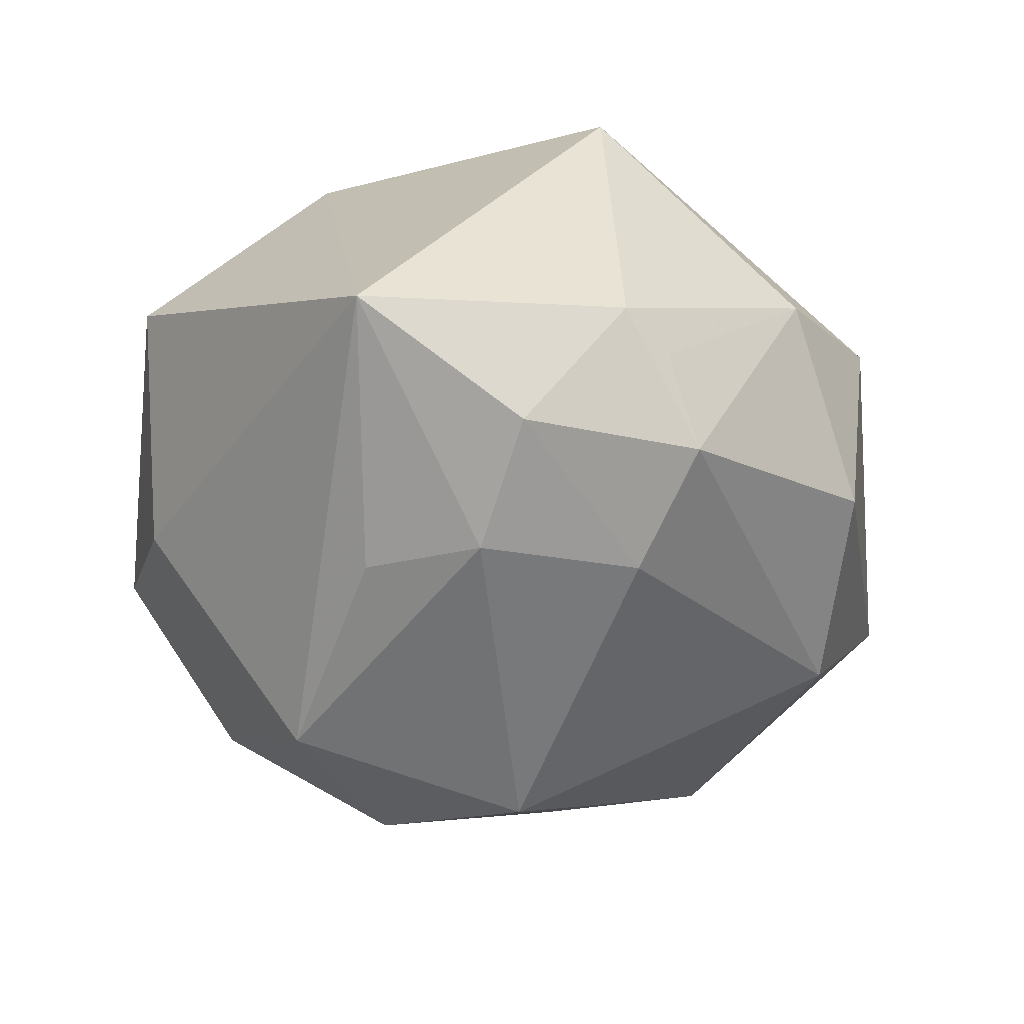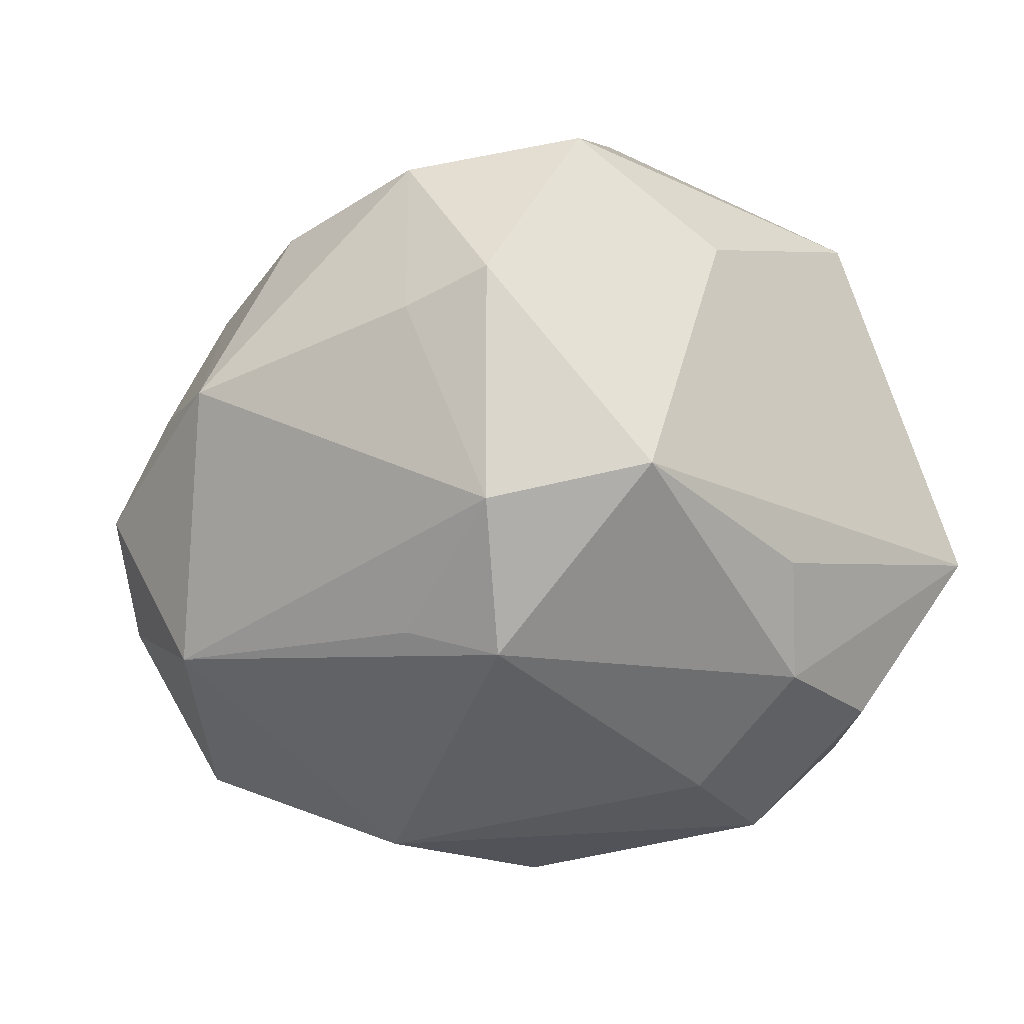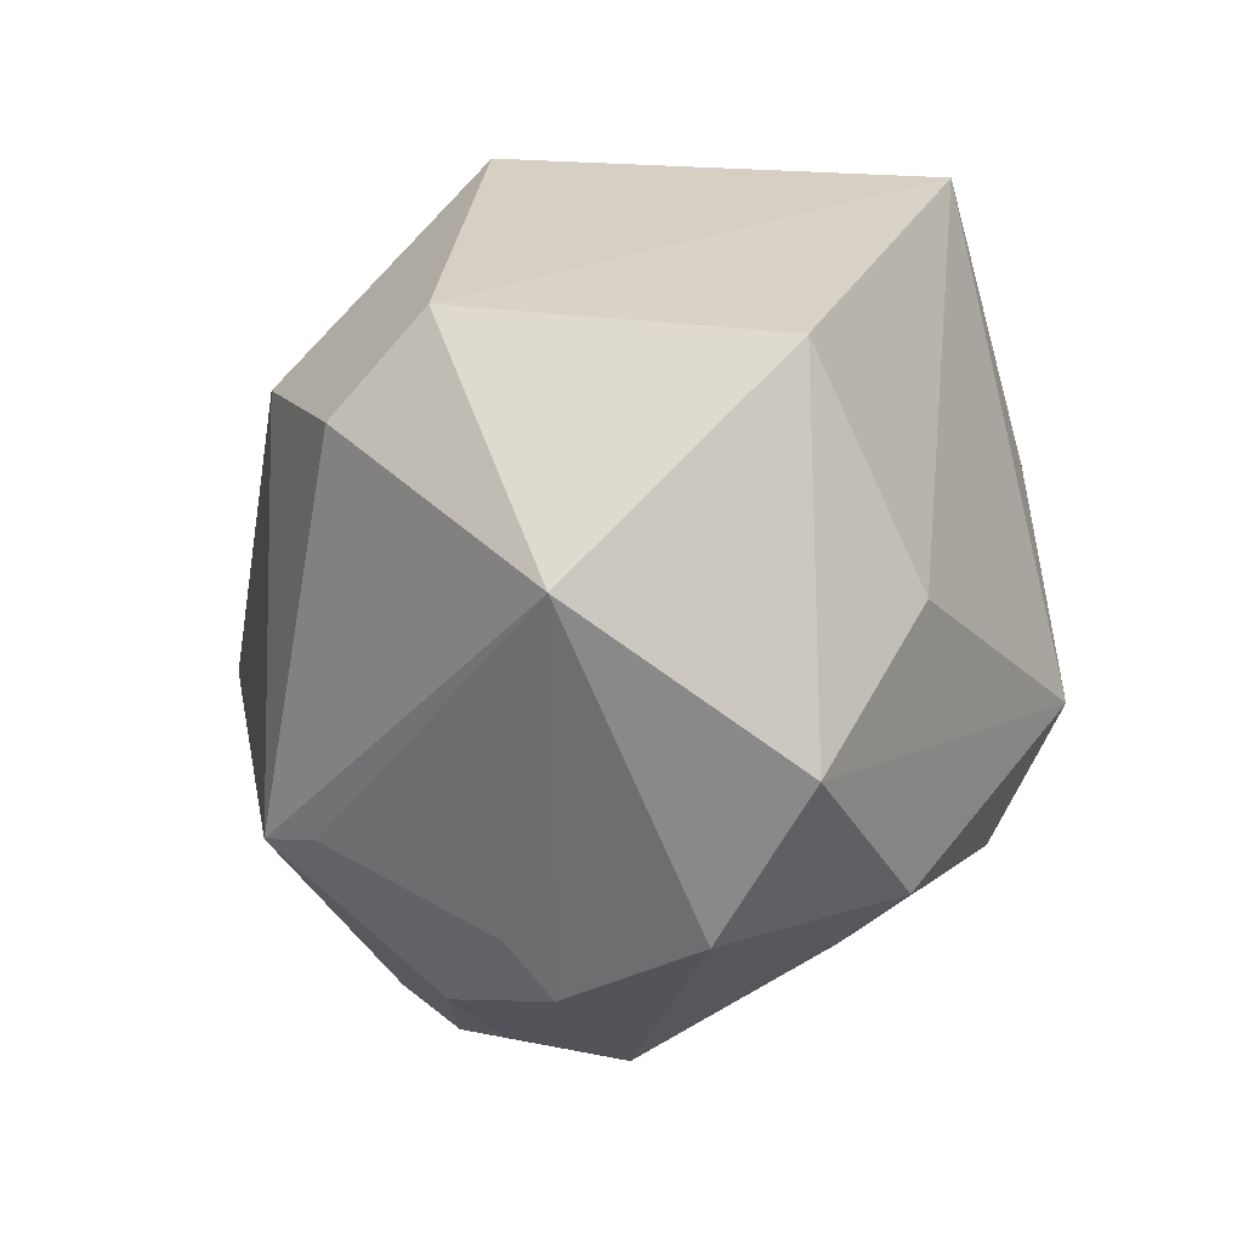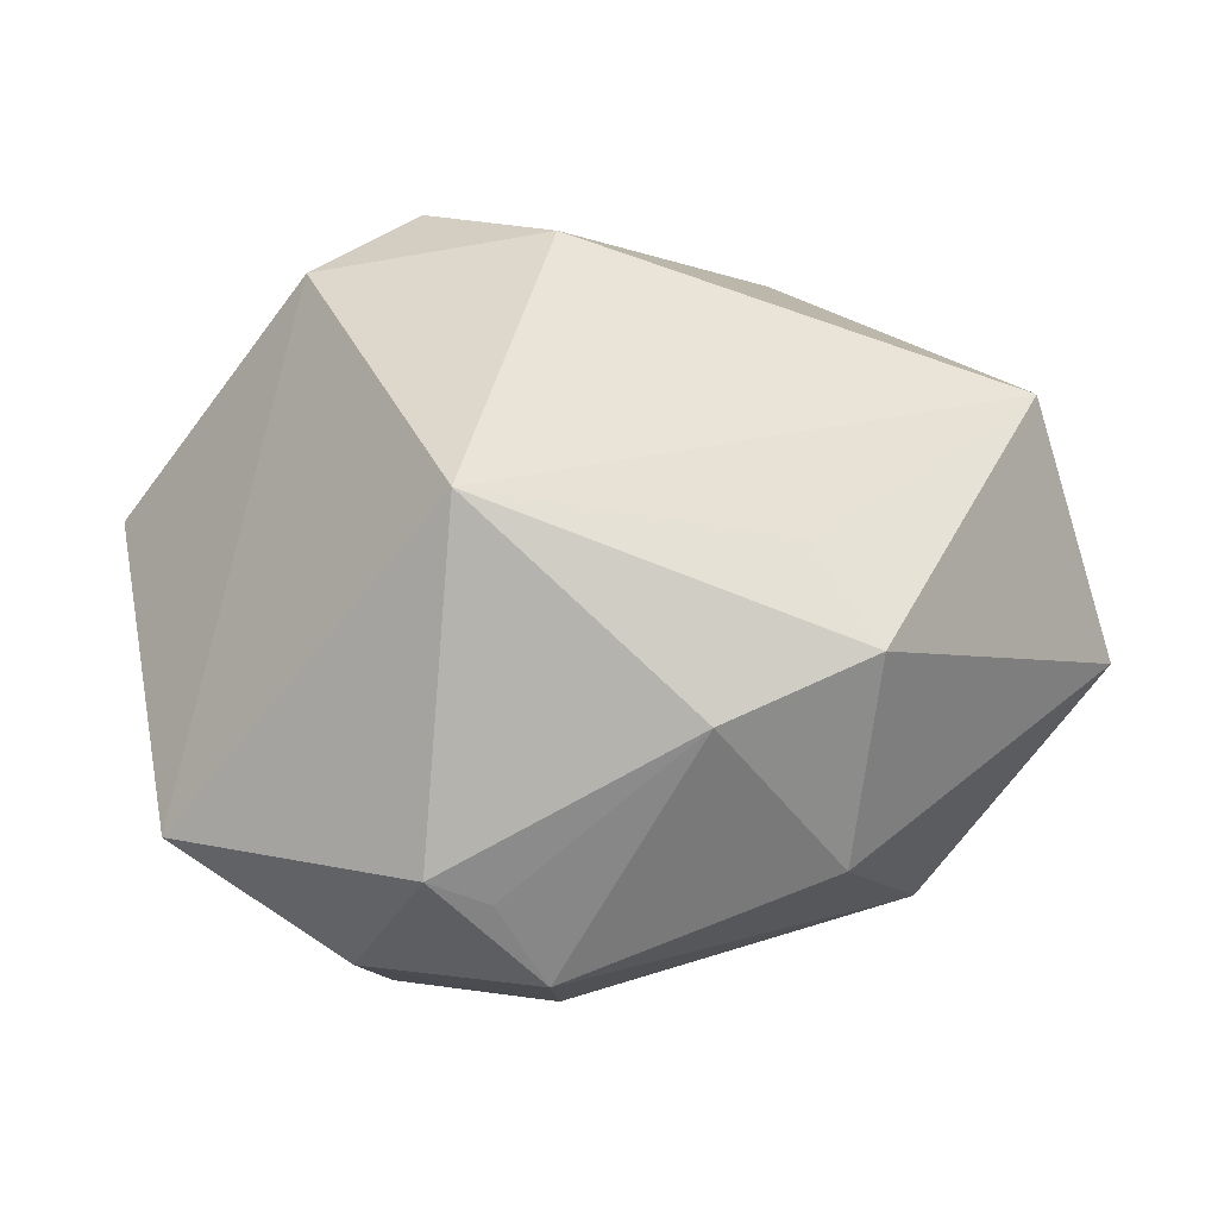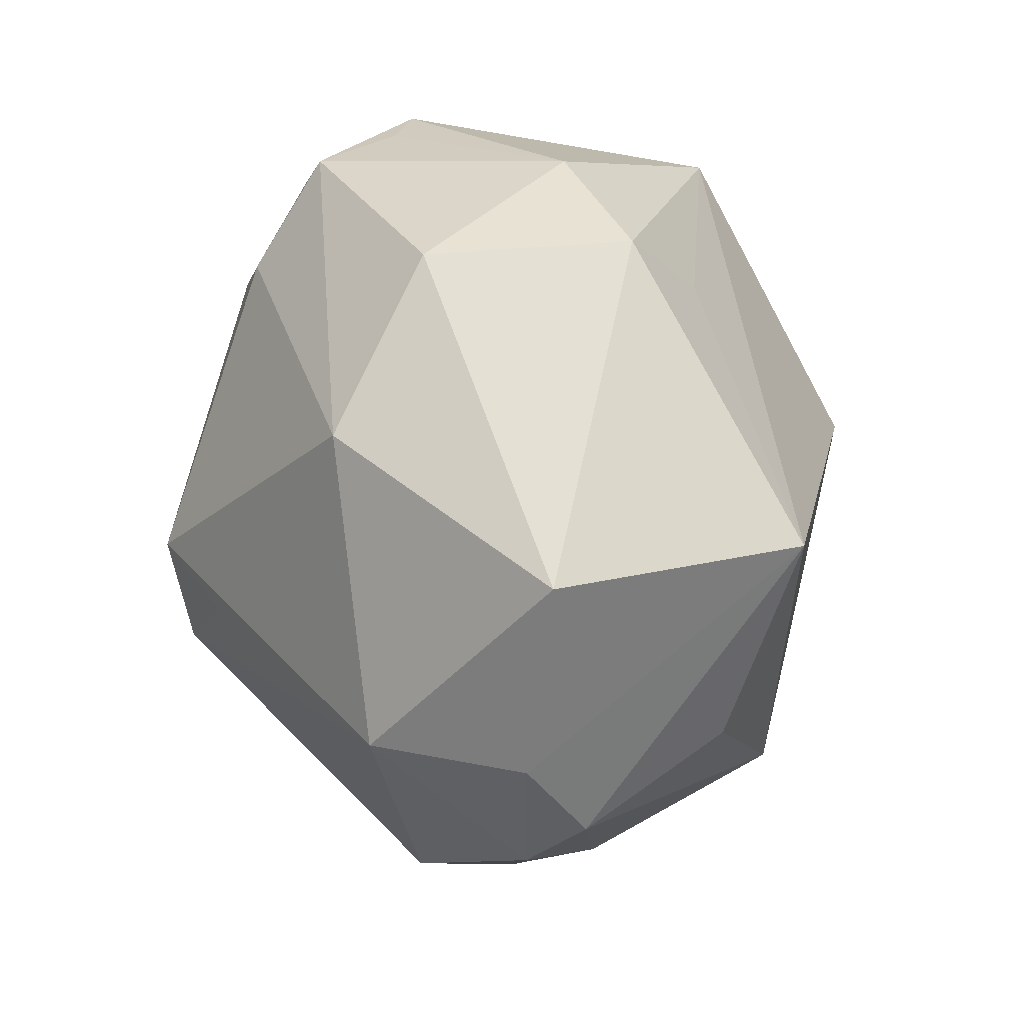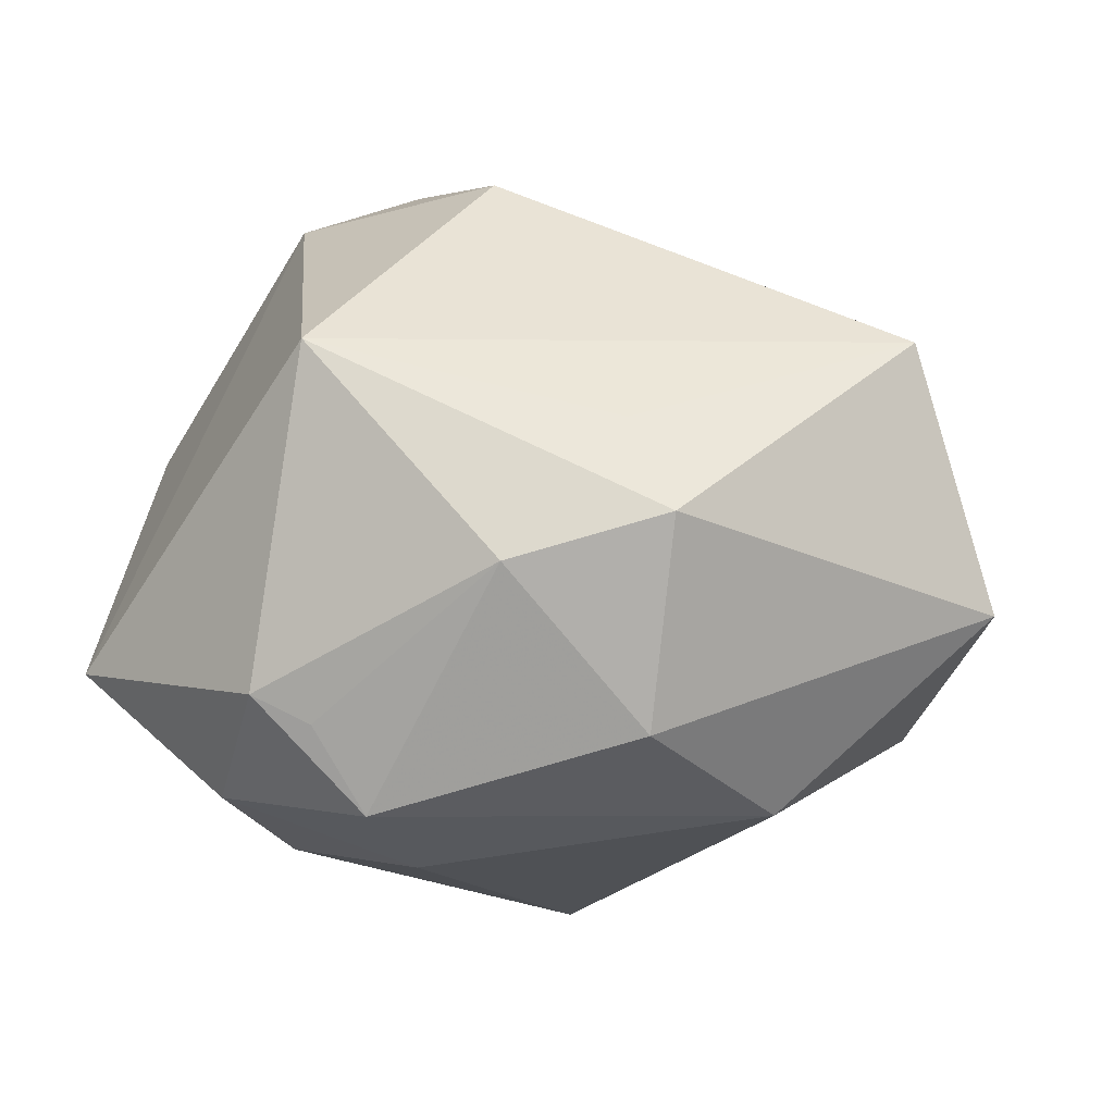
<metadata>
{"format":"obj","ext":"obj","renderer":"f3d","projection":"perspective","resolution":1024,"background":"white","views":[{"elev":-37.1,"azim":135.4,"up":"+Z"},{"elev":-68.8,"azim":24.7,"up":"+Z"},{"elev":-44.5,"azim":60.8,"up":"+Y"},{"elev":21.2,"azim":169.8,"up":"+Z"},{"elev":27.4,"azim":-98.5,"up":"+Y"},{"elev":7.8,"azim":-171.3,"up":"+Z"}]}
</metadata>
<code>
v -0.04621 -0.01768 0.00149
v -0.02353 -0.02496 0.02721
v -0.01708 0.03911 -0.0121
v -0.03473 -0.003593 -0.02422
v 0.01681 0.04114 -0.0116
v -0.003059 -0.001643 -0.04193
v 0.002983 -0.01779 -0.03951
v 0.02045 -0.0134 -0.03747
v -0.01124 -0.04325 0.001597
v -0.04526 -0.02177 -0.004963
v -0.01887 -0.03709 0.009245
v 0.02408 0.01995 -0.02986
v -0.04075 -0.008076 -0.02154
v -0.04945 -0.007583 -0.005591
v 0.001473 -0.03608 -0.02183
v 0.01177 -0.03693 -0.02319
v -0.002933 0.04387 0.00572
v 0.02661 -0.03303 0.02285
v 0.006094 -0.04646 -0.004886
v 0.02919 0.00743 -0.0286
v -0.01961 0.04033 0.01049
v 0.01589 -0.01044 0.04032
v -0.04 -0.01058 0.01794
v 0.04751 -0.01252 0.008714
v 0.008708 0.02852 -0.02913
v 0.02542 -0.04164 -0.004694
v 0.01147 0.04026 -0.02102
v -0.0418 0.01331 0.02546
v 0.02314 0.04103 -0.008721
v 0.004551 0.004434 0.04183
v -0.02829 0.02342 -0.02341
v -0.01213 -0.006034 -0.03642
v 0.03492 -0.02454 -0.01097
v 0.01898 0.03432 0.02656
v -0.03339 -0.03069 -0.004515
v 0.02892 0.03134 -0.02169
v 0.02826 -0.004443 0.0364
v -0.01798 -0.02798 0.02408
v -0.02578 -0.0349 -0.01461
v 0.04602 0.02378 -0.01043
v -0.0241 -0.0362 0.006491
v -0.05063 0.01522 -0.003123
v -0.01381 0.03207 0.01889
v -0.009616 -0.03972 0.00806
f 26 24 18
f 40 24 33
f 33 8 40
f 33 24 26
f 26 8 33
f 16 8 26
f 29 34 40
f 36 29 40
f 27 29 36
f 27 31 3
f 6 31 25
f 25 31 27
f 27 36 25
f 37 18 24
f 37 34 30
f 37 24 40
f 40 34 37
f 30 2 22
f 2 18 22
f 22 37 30
f 18 37 22
f 1 2 23
f 28 2 30
f 28 23 2
f 30 34 28
f 28 14 1
f 1 23 28
f 44 9 18
f 19 9 39
f 19 16 26
f 26 18 19
f 18 9 19
f 6 8 7
f 8 16 7
f 17 3 21
f 27 3 17
f 21 34 17
f 34 29 17
f 40 8 20
f 1 14 10
f 39 35 10
f 6 7 32
f 6 25 12
f 12 25 36
f 12 8 6
f 12 20 8
f 12 36 40
f 40 20 12
f 43 34 21
f 21 28 43
f 43 28 34
f 42 28 21
f 21 3 42
f 42 3 31
f 14 28 42
f 41 35 39
f 39 9 41
f 41 10 35
f 1 10 41
f 41 2 1
f 38 18 2
f 2 44 38
f 38 44 18
f 15 19 39
f 16 19 15
f 39 7 15
f 15 7 16
f 5 29 27
f 27 17 5
f 5 17 29
f 13 10 14
f 39 10 13
f 13 7 39
f 13 32 7
f 13 42 31
f 14 42 13
f 6 32 13
f 2 41 11
f 11 41 9
f 11 44 2
f 9 44 11
f 4 31 6
f 6 13 4
f 4 13 31

</code>
